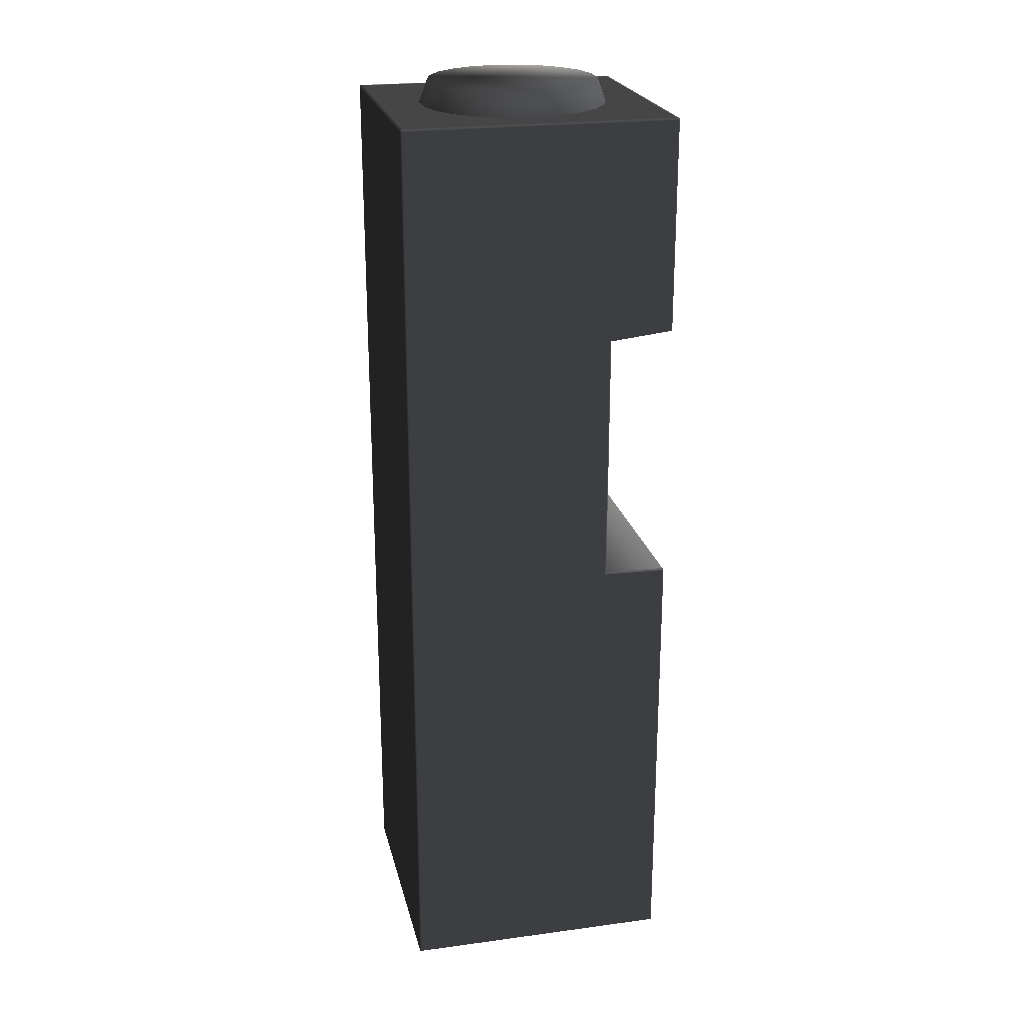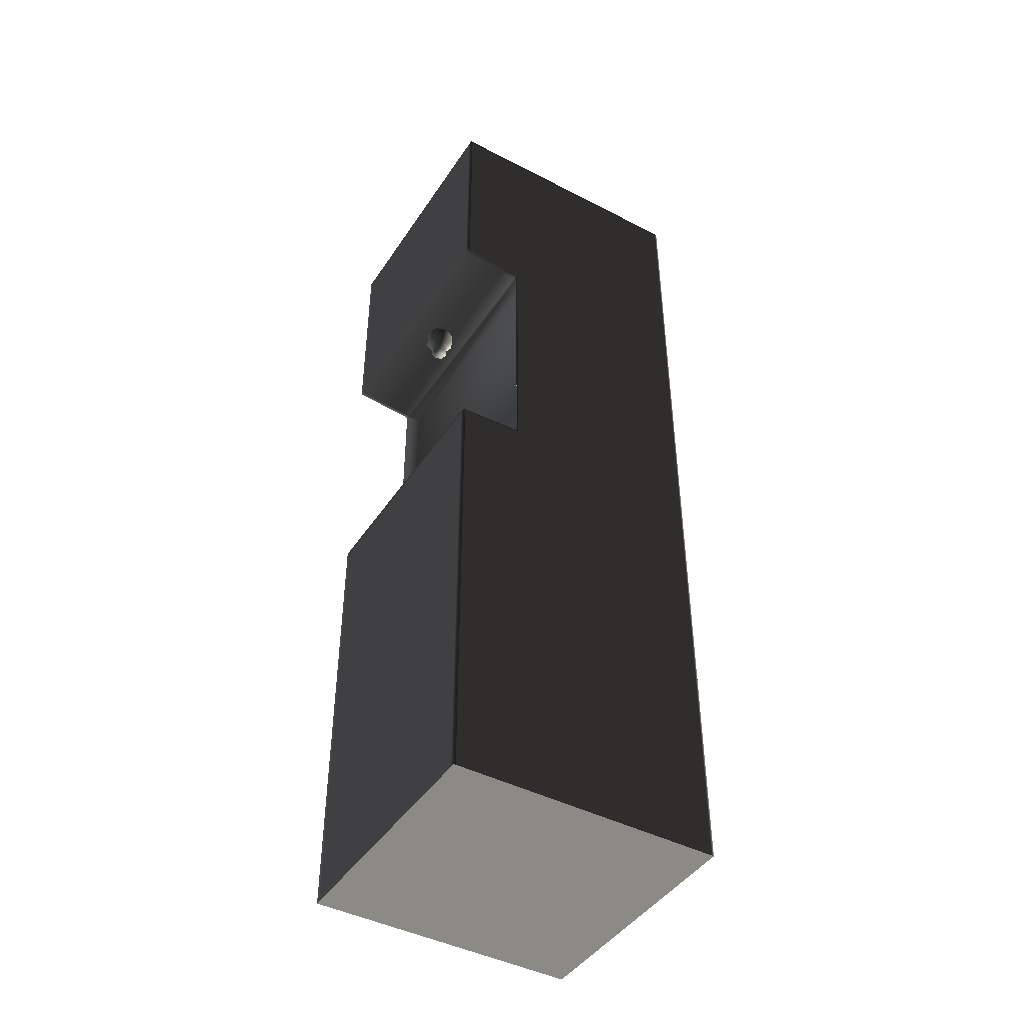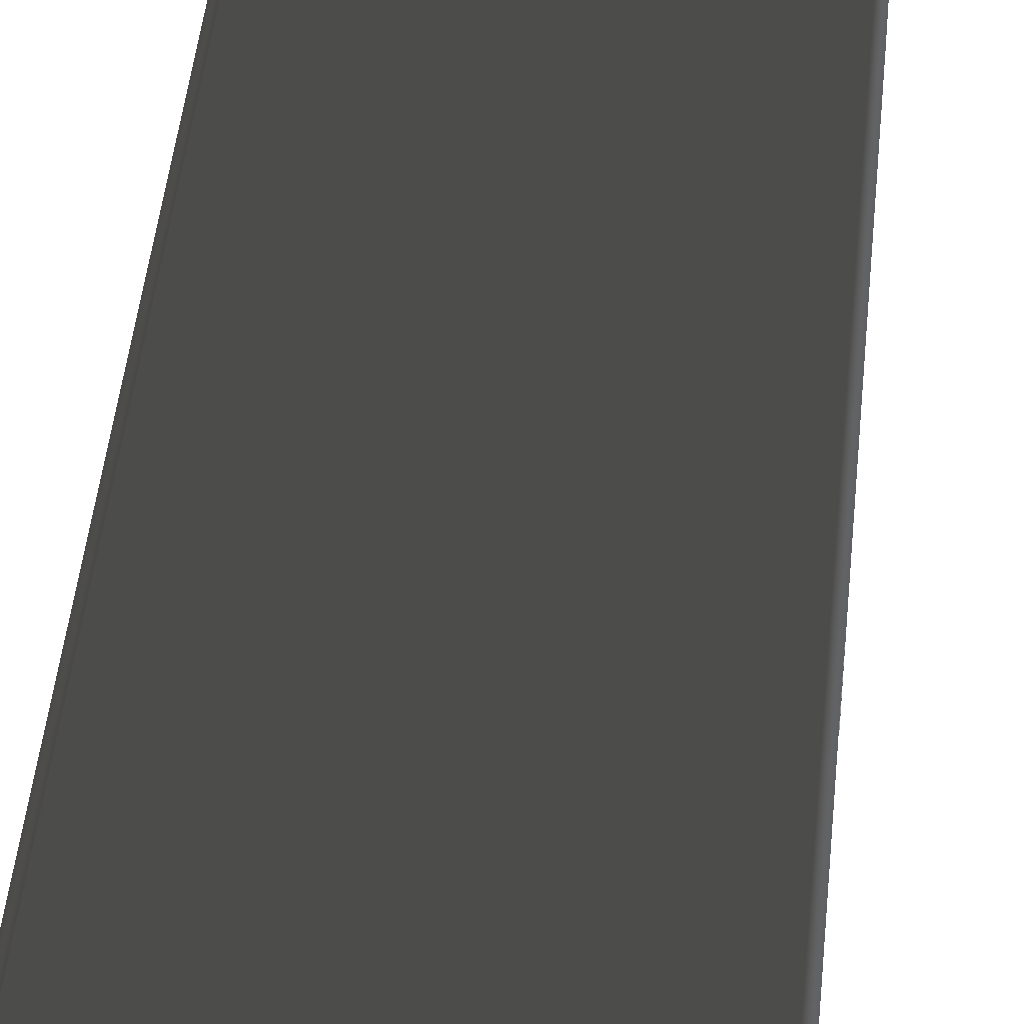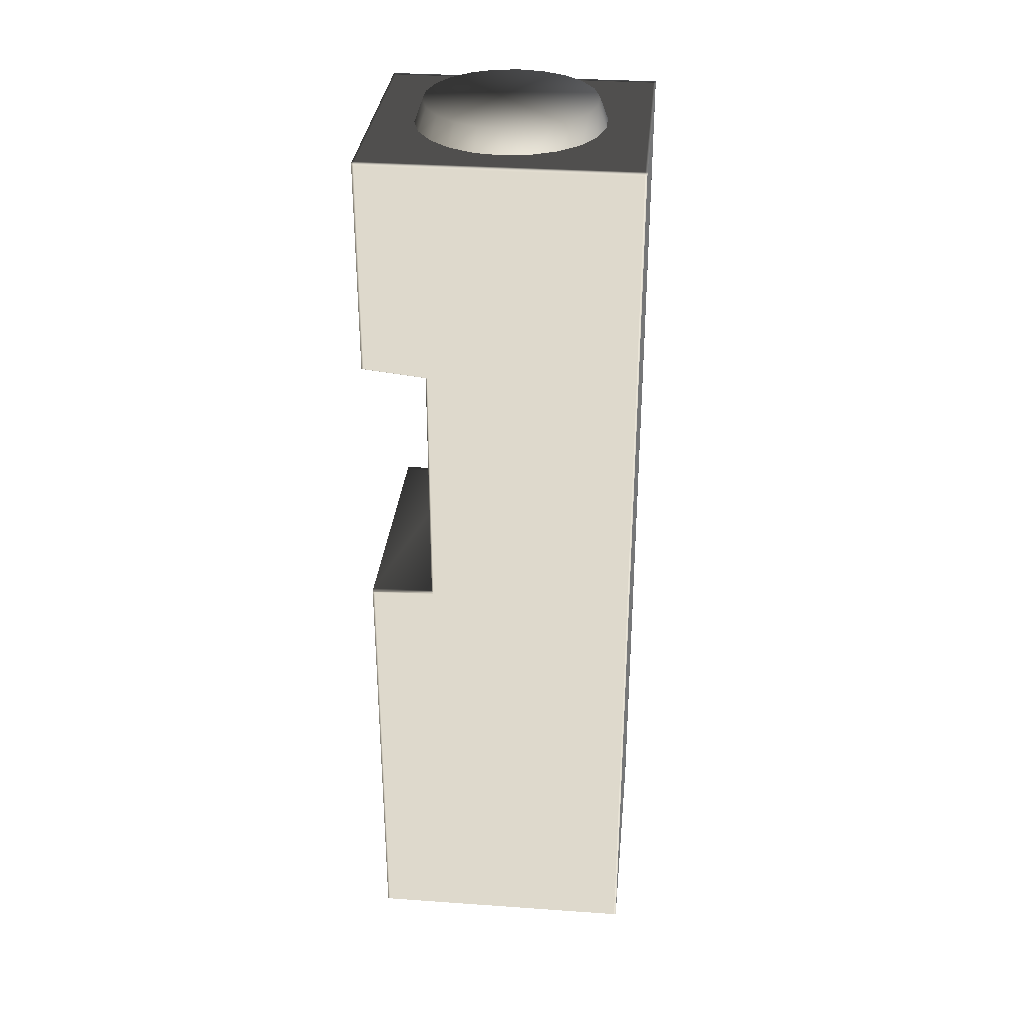
<metadata>
{"format":"obj","ext":"obj","renderer":"f3d","projection":"perspective","resolution":1024,"background":"white","views":[{"elev":22.9,"azim":-102.9,"up":"+Z"},{"elev":-44.1,"azim":58.8,"up":"+Z"},{"elev":43.4,"azim":5.4,"up":"+Y"},{"elev":32.2,"azim":95.6,"up":"+Z"}]}
</metadata>
<code>
v -0.1628 -0.08579 0.9235
v -0.1689 -0.08579 0.9207
v -0.1689 -0.08579 0.9235
v 0.1628 -0.08579 0.5874
v 0.1689 -0.08579 0.5901
v 0.1689 -0.08579 0.5874
v -0.1628 -0.1662 4.401e-07
v -0.1689 0.1845 4.401e-07
v -0.1689 -0.1662 4.401e-07
v -0.1628 0.1845 4.401e-07
v -0.1689 0.1873 4.401e-07
v 0.1628 -0.1662 4.401e-07
v -0.1628 0.1873 4.401e-07
v 0.1628 0.1845 4.401e-07
v 0.1689 -0.1662 4.401e-07
v 0.1628 0.1873 4.401e-07
v 0.1689 0.1845 4.401e-07
v 0.1689 0.1873 4.401e-07
v -0.1567 -0.06992 0.9147
v -0.1689 -0.08579 0.5901
v -0.1689 -0.08579 0.9207
v -0.1567 -0.06992 0.5918
v -0.1689 -0.08579 0.5874
v 0.1567 -0.06992 0.9147
v 0.1567 -0.06992 0.5908
v 0.1689 -0.08579 0.9207
v 0.1689 -0.08579 0.5901
v 0.1689 -0.08579 0.9235
v 0.1628 -0.1689 4.401e-07
v 0.1689 -0.1689 0.5807
v 0.1689 -0.1689 4.401e-07
v 0.1628 -0.1689 0.5807
v 0.1689 -0.1689 0.5838
v -0.1628 -0.1689 4.401e-07
v 0.1628 -0.1689 0.5856
v -0.1628 -0.1689 0.5807
v -0.1689 -0.1689 4.401e-07
v -0.1628 -0.1689 0.5856
v -0.1689 -0.1689 0.5807
v -0.1689 -0.1689 0.5856
v 0.1628 0.1873 1.208
v 0.1689 0.1873 0.928
v 0.1689 0.1873 1.208
v 0.1628 0.1873 0.928
v -0.1628 0.1873 1.208
v 0.1689 0.1873 0.5707
v -0.1628 0.1873 0.928
v -0.1689 0.1873 1.208
v -0.1689 0.1873 0.928
v 0.1628 0.1873 0.5707
v -0.1628 0.1873 0.5707
v -0.1689 0.1873 0.5707
v 0.1628 0.1873 4.401e-07
v 0.1689 0.1873 4.401e-07
v -0.1628 0.1873 4.401e-07
v -0.1689 0.1873 4.401e-07
v 0.1689 -0.08579 0.9235
v 0.1628 -0.1689 0.9324
v 0.1689 -0.1689 0.9324
v 0.1628 -0.08579 0.9235
v 0.1567 -0.06992 0.9147
v -0.1628 -0.1689 0.9324
v -0.1567 -0.06992 0.9147
v -0.1628 -0.08579 0.9235
v -0.1689 -0.08579 0.9207
v -0.1689 -0.1689 0.9324
v -0.1689 -0.08579 0.9235
v -0.1689 -0.08579 0.5874
v -0.1628 -0.1689 0.5856
v -0.1689 -0.1689 0.5856
v -0.1628 -0.08579 0.5874
v -0.1567 -0.06992 0.5918
v 0.1628 -0.1689 0.5856
v 0.1567 -0.06992 0.5908
v 0.1628 -0.08579 0.5874
v 0.1689 -0.08579 0.5901
v 0.1689 -0.1689 0.5838
v 0.1689 -0.08579 0.5874
v -0.1628 -0.1689 1.211
v -0.1689 -0.1689 1.208
v -0.1689 -0.1689 1.211
v -0.1628 -0.1689 1.208
v -0.1689 -0.1689 0.9355
v 0.1628 -0.1689 1.211
v -0.1628 -0.1689 0.9355
v -0.1689 -0.1689 0.9324
v -0.1628 -0.1689 0.9324
v 0.1628 -0.1689 1.208
v 0.1689 -0.1689 1.211
v 0.1689 -0.1689 1.208
v 0.1628 -0.1689 0.9355
v 0.1628 -0.1689 0.9324
v 0.1689 -0.1689 0.9355
v 0.1689 -0.1689 0.9324
v 0.1628 0.1873 1.211
v 0.1689 0.1873 1.208
v 0.1689 0.1873 1.211
v 0.1628 0.1873 1.208
v -0.1628 0.1873 1.211
v -0.1628 0.1873 1.208
v -0.1689 0.1873 1.211
v -0.1689 0.1873 1.208
v 0.1689 -0.1689 0.5807
v 0.1689 -0.1662 4.401e-07
v 0.1689 -0.1689 4.401e-07
v 0.1689 -0.1662 0.5779
v 0.1689 0.1845 4.401e-07
v 0.1689 0.1847 0.5707
v 0.1689 0.1873 4.401e-07
v 0.1689 0.1873 0.5707
v 0.1689 -0.1689 0.5838
v 0.1689 0.1873 0.928
v 0.1689 0.1848 0.928
v 0.1689 0.1845 1.208
v 0.1689 0.1873 1.208
v 0.1689 -0.1662 0.5828
v 0.1689 -0.08579 0.5874
v 0.1689 0.1845 1.211
v 0.1689 0.1873 1.211
v 0.1689 -0.1662 1.211
v 0.1689 -0.1662 1.208
v 0.1689 -0.1689 1.211
v 0.1689 -0.1689 1.208
v 0.1689 -0.1662 0.9355
v 0.1689 -0.1689 0.9355
v 0.1689 -0.1662 0.9324
v 0.1689 -0.1689 0.9324
v 0.1689 -0.08579 0.9235
v 0.1689 -0.08367 0.9235
v 0.1689 -0.08579 0.9207
v 0.1689 -0.08367 0.9207
v 0.1689 -0.08579 0.5901
v 0.1689 -0.08367 0.5901
v 0.1689 -0.08367 0.5855
v -0.1689 0.1873 0.5707
v -0.1689 0.1845 4.401e-07
v -0.1689 0.1873 4.401e-07
v -0.1689 0.1847 0.5707
v -0.1689 0.1848 0.928
v -0.1689 0.1873 0.928
v -0.1689 -0.1662 4.401e-07
v -0.1689 0.1873 1.208
v -0.1689 -0.1662 0.5807
v -0.1689 -0.1689 4.401e-07
v -0.1689 -0.1689 0.5807
v -0.1689 -0.1662 0.584
v -0.1689 -0.1689 0.5856
v -0.1689 -0.08579 0.5874
v -0.1689 -0.08367 0.5857
v -0.1689 -0.08579 0.5901
v -0.1689 -0.08367 0.5901
v -0.1689 -0.08579 0.9207
v -0.1689 -0.08367 0.9207
v -0.1689 -0.08579 0.9235
v -0.1689 -0.08367 0.9235
v -0.1689 -0.1662 0.9324
v -0.1689 -0.1689 0.9324
v -0.1689 -0.1662 0.9355
v -0.1689 -0.1689 0.9355
v -0.1689 0.1845 1.208
v -0.1689 0.1873 1.211
v -0.1689 0.1845 1.211
v -0.1689 -0.1662 1.208
v -0.1689 -0.1689 1.208
v -0.1689 -0.1662 1.211
v -0.1689 -0.1689 1.211
v 0.1628 -0.1662 4.401e-07
v 0.1689 -0.1689 4.401e-07
v 0.1689 -0.1662 4.401e-07
v 0.1628 -0.1689 4.401e-07
v -0.1628 -0.1662 4.401e-07
v -0.1628 -0.1689 4.401e-07
v -0.1689 -0.1662 4.401e-07
v -0.1689 -0.1689 4.401e-07
v 0.1628 -0.1689 1.211
v 0.1689 -0.1662 1.211
v 0.1689 -0.1689 1.211
v 0.1628 -0.1662 1.211
v 0.1689 0.1845 1.211
v -0.1628 -0.1689 1.211
v 0.1628 0.1845 1.211
v 0.1689 0.1873 1.211
v 0.1628 0.1873 1.211
v -0.1628 -0.1662 1.211
v -0.1689 -0.1689 1.211
v -0.1689 -0.1662 1.211
v -0.1628 0.1845 1.211
v -0.1628 0.1873 1.211
v -0.1689 0.1845 1.211
v -0.1689 0.1873 1.211
v 0.0009547 -0.1017 0.9299
v 0.01499 -0.1075 0.9149
v 0.01499 -0.1075 0.9299
v 0.0009547 -0.1017 0.9149
v 0.008889 -0.1135 0.9042
v 0.0009547 -0.1102 0.9042
v 0.008889 -0.1135 0.8921
v 0.0009547 -0.1102 0.8921
v -0.01304 -0.1075 0.9299
v 0.0009547 -0.1017 0.9149
v 0.0009547 -0.1017 0.9299
v -0.01304 -0.1075 0.9149
v 0.0009547 -0.1102 0.9042
v -0.00698 -0.1135 0.9042
v 0.0009547 -0.1102 0.8921
v -0.00698 -0.1135 0.8921
v -0.01886 -0.1215 0.9299
v -0.01304 -0.1075 0.9149
v -0.01304 -0.1075 0.9299
v -0.01886 -0.1215 0.9149
v -0.00698 -0.1135 0.9042
v -0.01027 -0.1215 0.9042
v -0.00698 -0.1135 0.8921
v -0.01027 -0.1215 0.8921
v -0.01304 -0.1355 0.9299
v -0.01886 -0.1215 0.9149
v -0.01886 -0.1215 0.9299
v -0.01304 -0.1355 0.9149
v 0.0009547 -0.1413 0.9299
v 0.0009547 -0.1413 0.9149
v -0.01027 -0.1215 0.9042
v -0.00698 -0.1294 0.9042
v -0.01027 -0.1215 0.8921
v -0.00698 -0.1294 0.8921
v 0.0009547 -0.1327 0.9042
v 0.0009547 -0.1327 0.8921
v 0.01499 -0.1355 0.9299
v 0.0009547 -0.1413 0.9149
v 0.0009547 -0.1413 0.9299
v 0.01499 -0.1355 0.9149
v 0.0009547 -0.1327 0.9042
v -0.00698 -0.1294 0.9042
v -0.01304 -0.1355 0.9149
v 0.008889 -0.1294 0.9042
v 0.0009547 -0.1327 0.8921
v 0.008889 -0.1294 0.8921
v 0.02081 -0.1215 0.9149
v 0.01218 -0.1215 0.9042
v 0.02081 -0.1215 0.9299
v 0.01499 -0.1355 0.9149
v 0.01499 -0.1355 0.9299
v 0.02081 -0.1215 0.9149
v 0.01499 -0.1075 0.9299
v 0.01499 -0.1075 0.9149
v 0.01218 -0.1215 0.9042
v 0.008889 -0.1135 0.9042
v 0.01218 -0.1215 0.8921
v 0.008889 -0.1135 0.8921
v 0.008889 -0.1294 0.8921
v 0.008889 -0.1294 0.9042
v 0.106 0.07581 1.208
v 0.0749 0.09356 1.24
v 0.08279 0.1026 1.208
v 0.09589 0.06934 1.24
v 0.1207 0.04356 1.208
v 0.1092 0.04018 1.24
v 0.1257 0.008441 1.208
v 0.1138 0.008441 1.24
v 0.1207 -0.02663 1.208
v 0.1092 -0.02325 1.24
v 0.106 -0.05889 1.208
v 0.09589 -0.05241 1.24
v 0.04795 0.1109 1.24
v 0.08279 0.1026 1.208
v 0.0749 0.09356 1.24
v 0.05293 0.1218 1.208
v 0.0172 0.1199 1.24
v 0.01894 0.1318 1.208
v -0.01482 0.1199 1.24
v -0.01656 0.1318 1.208
v -0.04557 0.1109 1.24
v -0.05055 0.1218 1.208
v -0.07252 0.09356 1.24
v -0.08041 0.1026 1.208
v -0.09351 0.06934 1.24
v -0.1036 0.07581 1.208
v -0.1068 0.04018 1.24
v -0.1036 0.07581 1.208
v -0.09351 0.06934 1.24
v -0.1183 0.04356 1.208
v -0.1114 0.008441 1.24
v -0.1234 0.008441 1.208
v -0.1068 -0.02325 1.24
v -0.1183 -0.02663 1.208
v -0.09351 -0.05241 1.24
v -0.1036 -0.05889 1.208
v -0.07252 -0.07663 1.24
v -0.08041 -0.08569 1.208
v -0.04557 -0.09396 1.24
v -0.08041 -0.08569 1.208
v -0.07252 -0.07663 1.24
v -0.05055 -0.1048 1.208
v -0.01482 -0.103 1.24
v -0.01656 -0.1148 1.208
v 0.0172 -0.103 1.24
v 0.01894 -0.1148 1.208
v 0.04795 -0.09396 1.24
v 0.05293 -0.1048 1.208
v 0.0749 -0.07663 1.24
v 0.08279 -0.08569 1.208
v 0.09589 -0.05241 1.24
v 0.106 -0.05889 1.208
v 0.008889 -0.1135 0.8921
v 0.0009547 -0.1215 0.8921
v 0.01218 -0.1215 0.8921
v 0.0009547 -0.1102 0.8921
v 0.008889 -0.1294 0.8921
v -0.00698 -0.1135 0.8921
v 0.0009547 -0.1327 0.8921
v -0.01027 -0.1215 0.8921
v -0.00698 -0.1294 0.8921
v 0.1138 0.008441 1.24
v 0.001189 0.008441 1.24
v 0.1092 0.04018 1.24
v 0.1092 -0.02325 1.24
v 0.09589 0.06934 1.24
v 0.09589 -0.05241 1.24
v 0.0749 0.09356 1.24
v 0.0749 -0.07663 1.24
v 0.04795 0.1109 1.24
v 0.04795 -0.09396 1.24
v 0.0172 0.1199 1.24
v 0.0172 -0.103 1.24
v -0.01482 0.1199 1.24
v -0.01482 -0.103 1.24
v -0.04557 0.1109 1.24
v -0.04557 -0.09396 1.24
v -0.07252 0.09356 1.24
v -0.07252 -0.07663 1.24
v -0.09351 0.06934 1.24
v -0.09351 -0.05241 1.24
v -0.1068 0.04018 1.24
v -0.1068 -0.02325 1.24
v -0.1114 0.008441 1.24
g Water_Dispenser_27513_14
f 1 3 2
f 4 6 5
f 7 9 8
f 8 10 7
f 10 8 11
f 12 7 10
f 11 13 10
f 10 14 12
f 14 10 13
f 15 12 14
f 13 16 14
f 14 17 15
f 17 14 16
f 16 18 17
f 19 21 20
f 20 22 19
f 22 20 23
f 24 19 22
f 22 25 24
f 26 24 25
f 25 27 26
f 24 26 28
f 29 31 30
f 30 32 29
f 32 30 33
f 34 29 32
f 33 35 32
f 32 36 34
f 36 32 35
f 37 34 36
f 35 38 36
f 36 39 37
f 39 36 38
f 38 40 39
f 41 43 42
f 42 44 41
f 45 41 44
f 44 42 46
f 44 47 45
f 48 45 47
f 47 49 48
f 46 50 44
f 47 44 50
f 49 47 51
f 50 51 47
f 51 52 49
f 53 50 46
f 51 50 53
f 46 54 53
f 53 55 51
f 52 51 55
f 55 56 52
f 57 59 58
f 58 60 57
f 57 60 61
f 60 58 62
f 63 61 60
f 62 64 60
f 60 64 63
f 65 63 64
f 64 62 66
f 66 67 64
f 68 70 69
f 69 71 68
f 68 71 72
f 71 69 73
f 74 72 71
f 73 75 71
f 71 75 74
f 76 74 75
f 75 73 77
f 77 78 75
f 79 81 80
f 80 82 79
f 82 80 83
f 84 79 82
f 83 85 82
f 85 83 86
f 86 87 85
f 82 88 84
f 88 82 85
f 89 84 88
f 88 90 89
f 91 85 87
f 85 91 88
f 90 88 91
f 87 92 91
f 91 93 90
f 93 91 92
f 92 94 93
f 95 97 96
f 96 98 95
f 99 95 98
f 98 100 99
f 101 99 100
f 100 102 101
f 103 105 104
f 104 106 103
f 106 104 107
f 107 108 106
f 108 107 109
f 109 110 108
f 111 103 106
f 108 110 112
f 112 113 108
f 114 113 112
f 112 115 114
f 106 116 111
f 116 106 108
f 117 111 116
f 118 114 115
f 115 119 118
f 114 118 120
f 120 121 114
f 113 114 121
f 121 120 122
f 122 123 121
f 124 121 123
f 121 124 113
f 123 125 124
f 126 124 125
f 126 113 124
f 125 127 126
f 126 127 128
f 128 129 126
f 126 129 113
f 129 128 130
f 130 131 129
f 113 129 131
f 131 130 132
f 113 131 133
f 132 133 131
f 133 108 113
f 133 132 117
f 133 134 108
f 117 134 133
f 116 108 134
f 116 134 117
f 135 137 136
f 136 138 135
f 135 138 139
f 139 140 135
f 138 136 141
f 142 140 139
f 141 143 138
f 143 141 144
f 144 145 143
f 146 143 145
f 146 138 143
f 145 147 146
f 146 147 148
f 148 149 146
f 146 149 138
f 149 148 150
f 150 151 149
f 138 149 151
f 151 150 152
f 138 151 153
f 152 153 151
f 153 139 138
f 153 152 154
f 154 155 153
f 153 155 139
f 156 155 154
f 156 139 155
f 154 157 156
f 158 156 157
f 156 158 139
f 157 159 158
f 160 139 158
f 139 160 142
f 161 142 160
f 160 162 161
f 163 158 159
f 158 163 160
f 162 160 163
f 159 164 163
f 163 165 162
f 165 163 164
f 164 166 165
f 167 169 168
f 168 170 167
f 171 167 170
f 170 172 171
f 173 171 172
f 172 174 173
f 175 177 176
f 176 178 175
f 178 176 179
f 180 175 178
f 179 181 178
f 181 179 182
f 182 183 181
f 178 184 180
f 184 178 181
f 185 180 184
f 184 186 185
f 187 181 183
f 181 187 184
f 186 184 187
f 183 188 187
f 187 189 186
f 189 187 188
f 188 190 189
f 191 193 192
f 192 194 191
f 194 192 195
f 195 196 194
f 196 195 197
f 197 198 196
f 199 201 200
f 200 202 199
f 202 200 203
f 203 204 202
f 204 203 205
f 205 206 204
f 207 209 208
f 208 210 207
f 210 208 211
f 211 212 210
f 212 211 213
f 213 214 212
f 215 217 216
f 216 218 215
f 219 215 218
f 218 220 219
f 218 216 221
f 221 222 218
f 222 221 223
f 223 224 222
f 225 222 224
f 224 226 225
f 227 229 228
f 228 230 227
f 230 228 231
f 232 231 228
f 228 233 232
f 231 234 230
f 234 231 235
f 235 236 234
f 237 230 234
f 234 238 237
f 239 241 240
f 240 242 239
f 243 239 242
f 242 244 243
f 244 242 245
f 245 246 244
f 246 245 247
f 247 248 246
f 249 247 245
f 245 250 249
f 251 253 252
f 252 254 251
f 255 251 254
f 254 256 255
f 257 255 256
f 256 258 257
f 259 257 258
f 258 260 259
f 261 259 260
f 260 262 261
f 263 265 264
f 264 266 263
f 267 263 266
f 266 268 267
f 269 267 268
f 268 270 269
f 271 269 270
f 270 272 271
f 273 271 272
f 272 274 273
f 275 273 274
f 274 276 275
f 277 279 278
f 278 280 277
f 281 277 280
f 280 282 281
f 283 281 282
f 282 284 283
f 285 283 284
f 284 286 285
f 287 285 286
f 286 288 287
f 289 291 290
f 290 292 289
f 293 289 292
f 292 294 293
f 295 293 294
f 294 296 295
f 297 295 296
f 296 298 297
f 299 297 298
f 298 300 299
f 301 299 300
f 300 302 301
f 303 305 304
f 306 303 304
f 305 307 304
f 308 306 304
f 307 309 304
f 310 308 304
f 309 311 304
f 311 310 304
f 312 314 313
f 315 312 313
f 314 316 313
f 317 315 313
f 316 318 313
f 319 317 313
f 318 320 313
f 321 319 313
f 320 322 313
f 323 321 313
f 322 324 313
f 325 323 313
f 324 326 313
f 327 325 313
f 326 328 313
f 329 327 313
f 328 330 313
f 331 329 313
f 330 332 313
f 333 331 313
f 332 334 313
f 334 333 313

</code>
